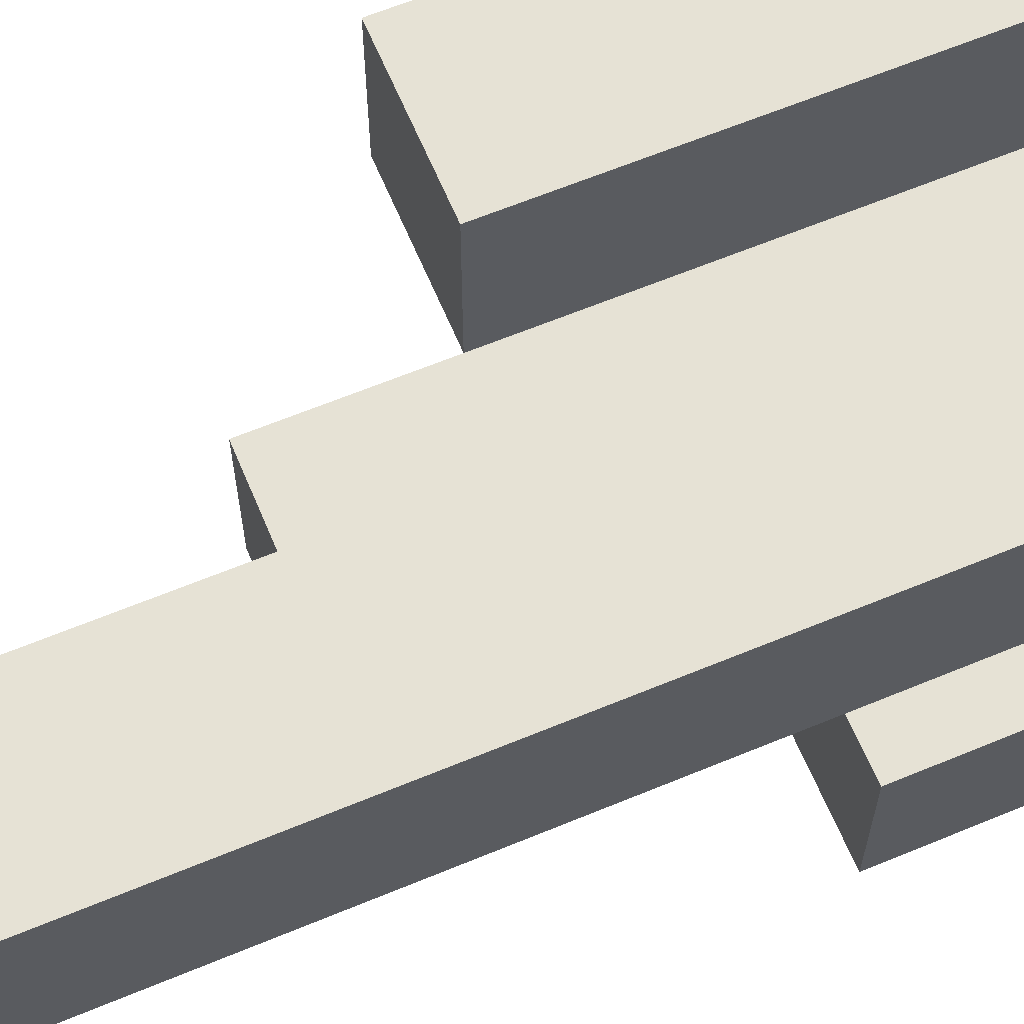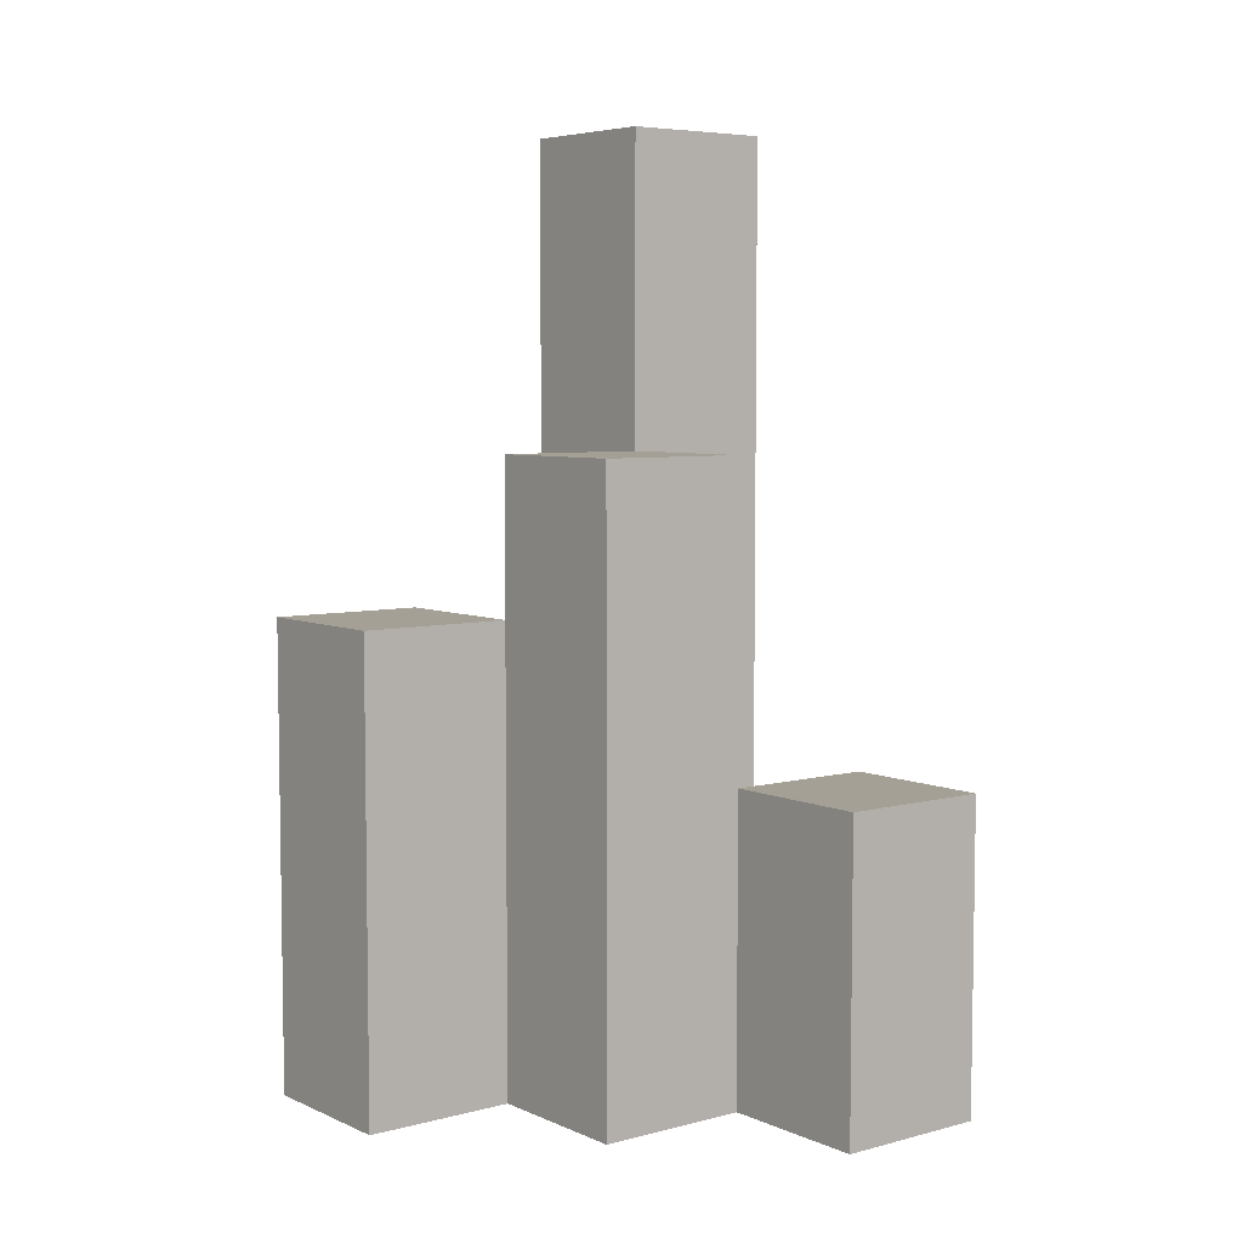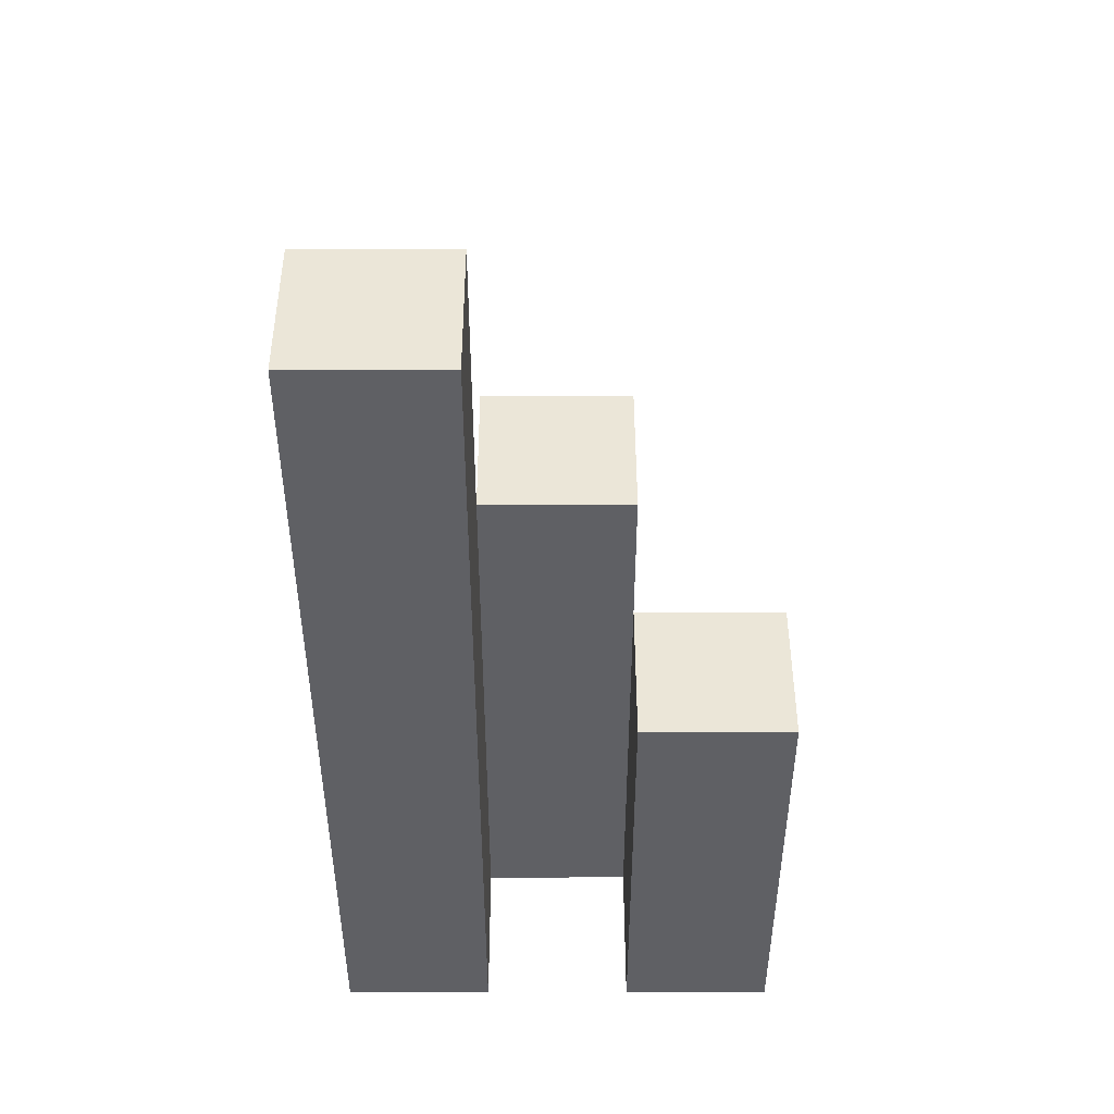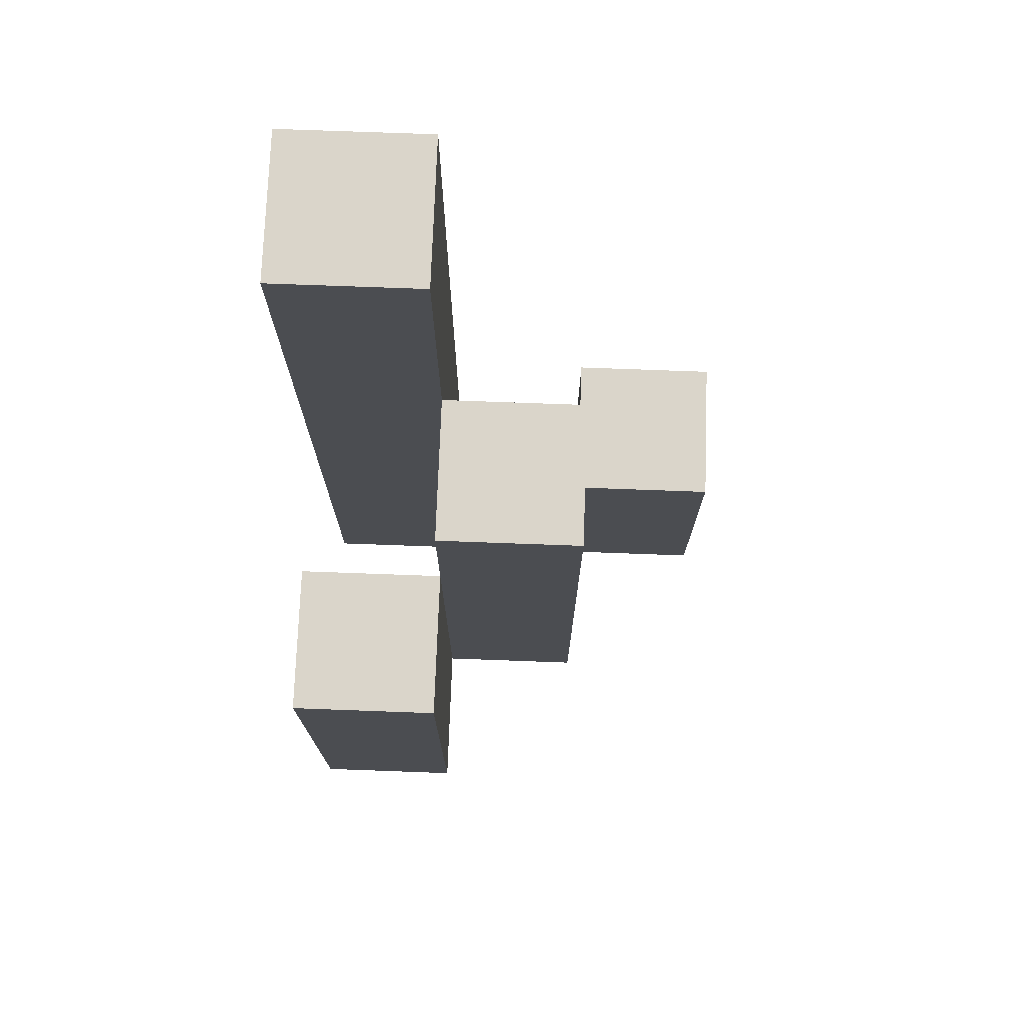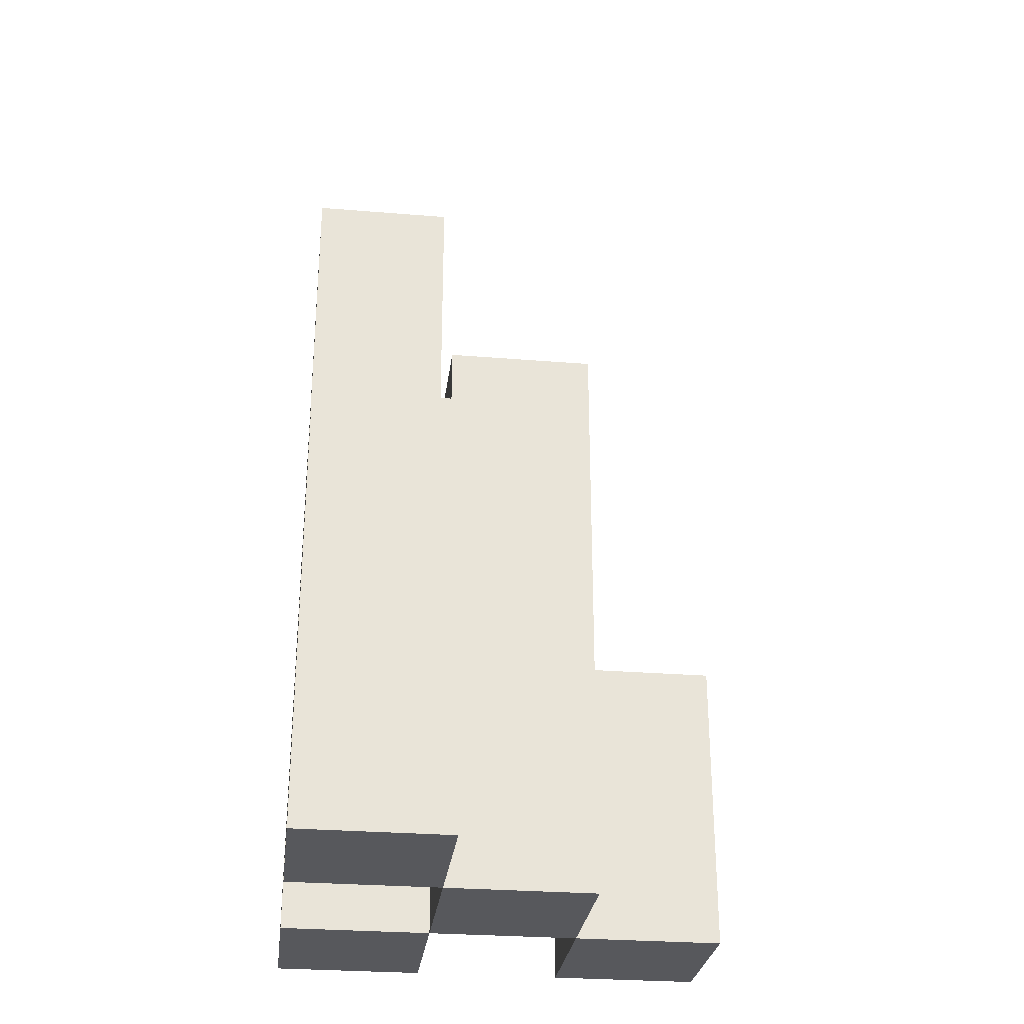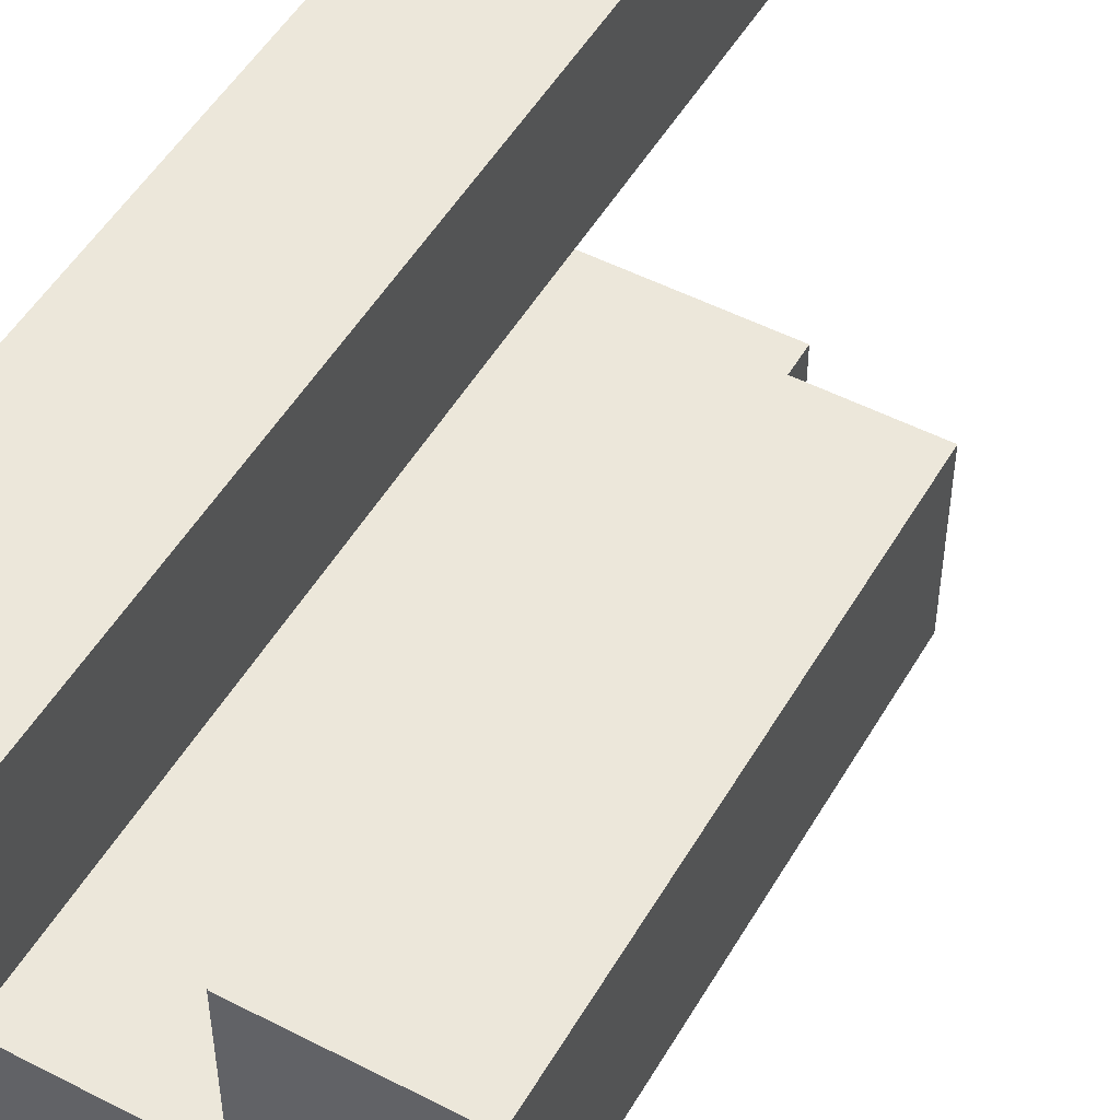
<metadata>
{"format":"obj","ext":"obj","renderer":"f3d","projection":"perspective","resolution":1024,"background":"white","views":[{"elev":63.9,"azim":-112.7,"up":"+Z"},{"elev":5.9,"azim":142.0,"up":"+Y"},{"elev":46.6,"azim":-0.1,"up":"+Y"},{"elev":74.3,"azim":92.1,"up":"+Y"},{"elev":-28.6,"azim":83.0,"up":"+Y"},{"elev":50.7,"azim":29.4,"up":"+Z"}]}
</metadata>
<code>
o
v 18.4 0.9 28.4
v 18.4 0.9 28.3
v 18.4 0.9 28.2
v 18.4 0.9 28.1
v 18.4 1.1 28.2
v 18.4 1.1 28.1
v 18.4 1.5 28.4
v 18.4 1.5 28.3
v 18.5 0.9 28.3
v 18.5 0.9 28.2
v 18.5 1.1 28.2
v 18.5 1.3 28.3
v 18.5 1.3 28.2
v 18.6 0.9 28.4
v 18.6 0.9 28.3
v 18.6 1.2 28.4
v 18.6 1.2 28.3
v 18.5 0.9 28.4
v 18.5 0.9 28.3
v 18.5 0.9 28.2
v 18.5 0.9 28.1
v 18.5 1.1 28.2
v 18.5 1.1 28.1
v 18.5 1.3 28.3
v 18.5 1.5 28.4
v 18.5 1.5 28.3
v 18.6 0.9 28.3
v 18.6 0.9 28.2
v 18.6 1.2 28.3
v 18.6 1.3 28.3
v 18.6 1.3 28.2
v 18.7 0.9 28.4
v 18.7 0.9 28.3
v 18.7 1.2 28.4
v 18.7 1.2 28.3
v 18.4 0.9 28.4
v 18.4 1.5 28.4
v 18.5 0.9 28.4
v 18.5 1.5 28.4
v 18.6 0.9 28.4
v 18.6 1.2 28.4
v 18.7 0.9 28.4
v 18.7 1.2 28.4
v 18.5 0.9 28.3
v 18.5 1.3 28.3
v 18.6 0.9 28.3
v 18.6 1.2 28.3
v 18.6 1.3 28.3
v 18.4 0.9 28.2
v 18.4 1.1 28.2
v 18.5 0.9 28.2
v 18.5 1.1 28.2
v 18.4 0.9 28.3
v 18.4 1.5 28.3
v 18.5 0.9 28.3
v 18.5 1.3 28.3
v 18.5 1.5 28.3
v 18.6 0.9 28.3
v 18.6 1.2 28.3
v 18.7 0.9 28.3
v 18.7 1.2 28.3
v 18.5 0.9 28.2
v 18.5 1.1 28.2
v 18.5 1.3 28.2
v 18.6 0.9 28.2
v 18.6 1.3 28.2
v 18.4 0.9 28.1
v 18.4 1.1 28.1
v 18.5 0.9 28.1
v 18.5 1.1 28.1
v 18.4 0.9 28.4
v 18.5 0.9 28.4
v 18.6 0.9 28.4
v 18.7 0.9 28.4
v 18.4 0.9 28.3
v 18.5 0.9 28.3
v 18.6 0.9 28.3
v 18.7 0.9 28.3
v 18.4 0.9 28.2
v 18.5 0.9 28.2
v 18.6 0.9 28.2
v 18.4 0.9 28.1
v 18.5 0.9 28.1
v 18.4 1.1 28.2
v 18.5 1.1 28.2
v 18.4 1.1 28.1
v 18.5 1.1 28.1
v 18.6 1.2 28.4
v 18.7 1.2 28.4
v 18.6 1.2 28.3
v 18.7 1.2 28.3
v 18.5 1.3 28.3
v 18.6 1.3 28.3
v 18.5 1.3 28.2
v 18.6 1.3 28.2
v 18.4 1.5 28.4
v 18.5 1.5 28.4
v 18.4 1.5 28.3
v 18.5 1.5 28.3
f 5 4 3
f 6 4 5
f 7 2 1
f 8 2 7
f 11 10 9
f 12 11 9
f 13 11 12
f 16 15 14
f 17 15 16
f 20 21 22
f 22 21 23
f 18 19 24
f 18 24 25
f 25 24 26
f 27 28 29
f 29 28 30
f 30 28 31
f 32 33 34
f 34 33 35
f 38 37 36
f 39 37 38
f 42 41 40
f 43 41 42
f 46 45 44
f 47 45 46
f 48 45 47
f 51 50 49
f 52 50 51
f 53 54 55
f 55 54 56
f 56 54 57
f 58 59 60
f 60 59 61
f 62 63 65
f 63 64 65
f 65 64 66
f 67 68 69
f 69 68 70
f 75 72 71
f 76 72 75
f 77 74 73
f 78 74 77
f 80 77 76
f 81 77 80
f 82 80 79
f 83 80 82
f 84 85 86
f 86 85 87
f 88 89 90
f 90 89 91
f 92 93 94
f 94 93 95
f 96 97 98
f 98 97 99

</code>
